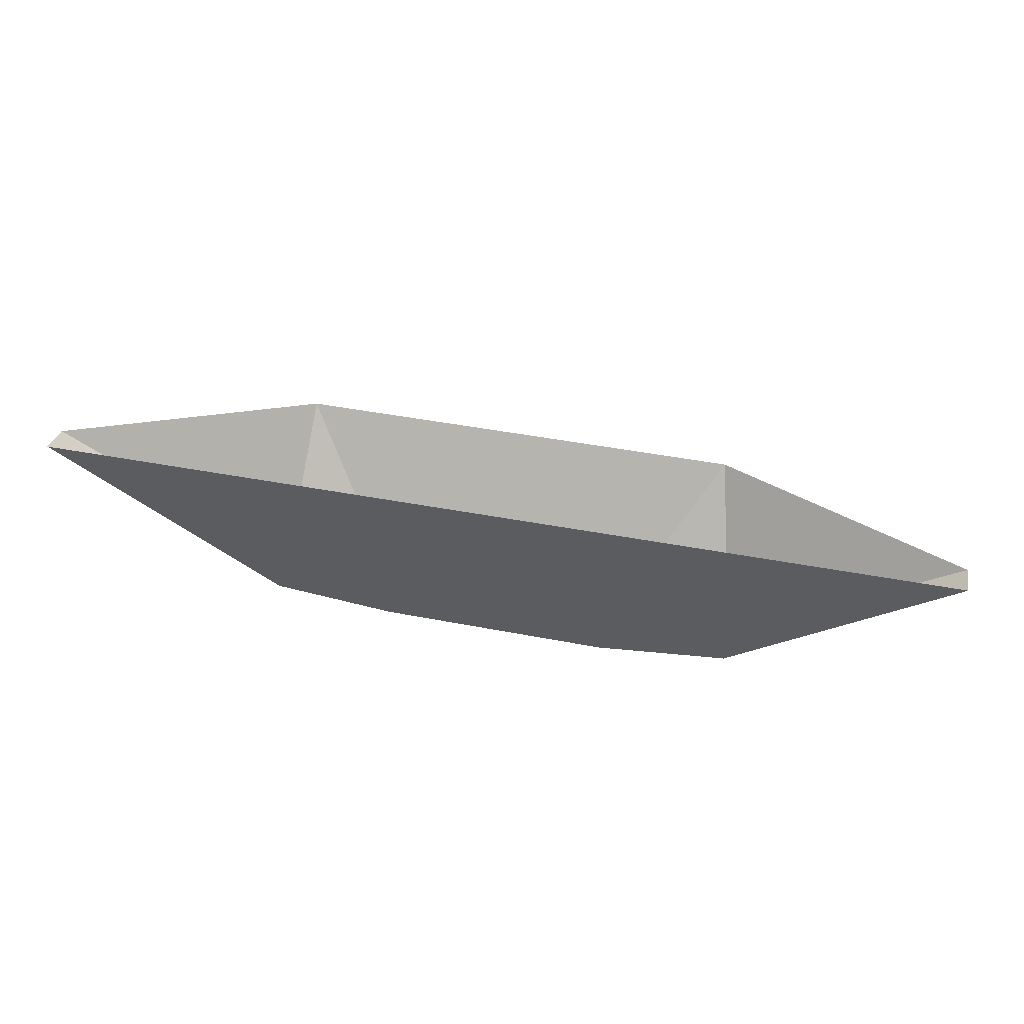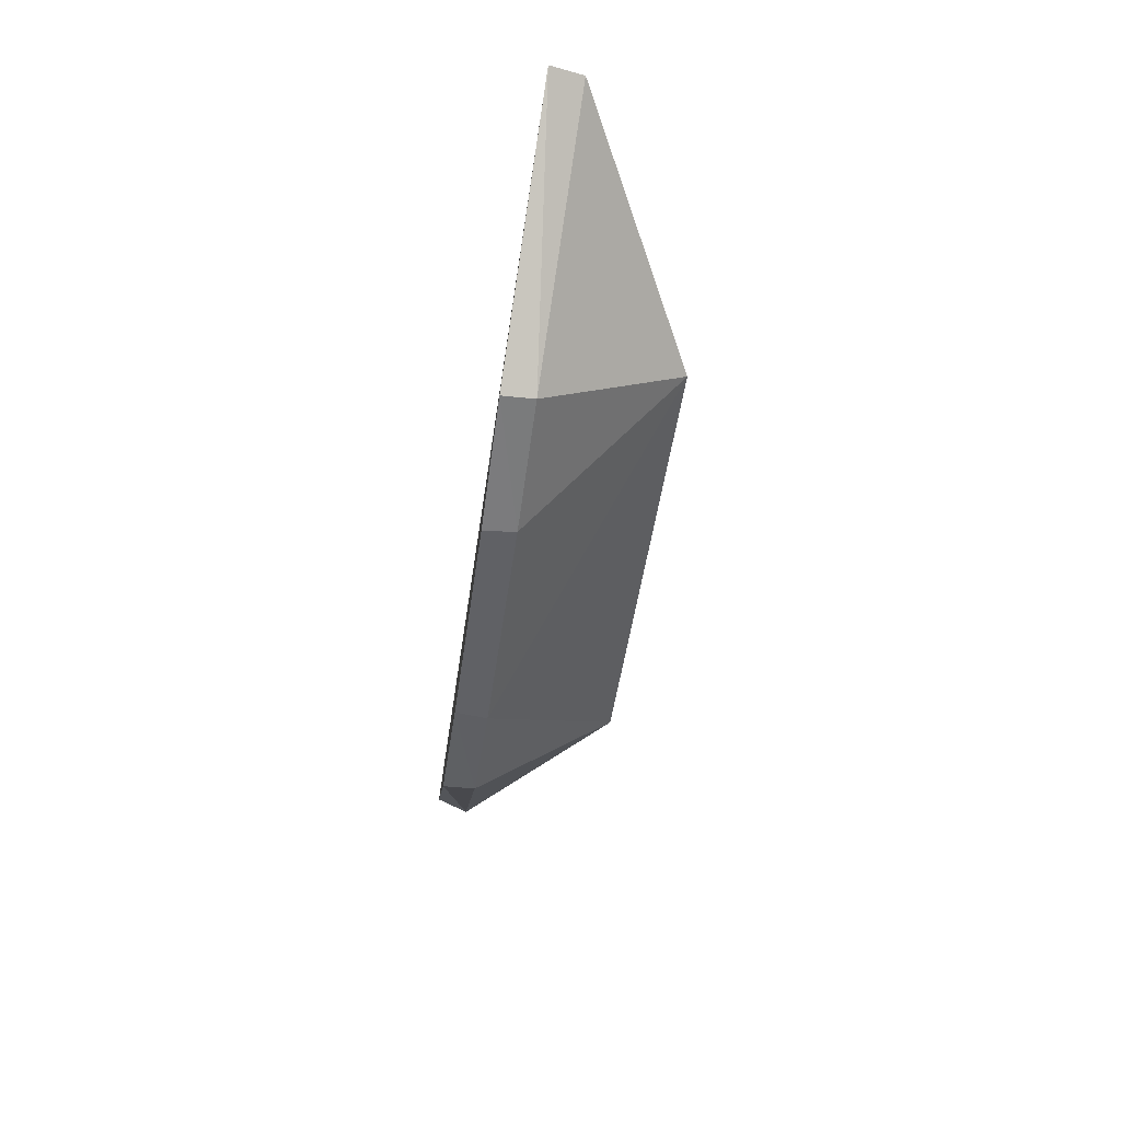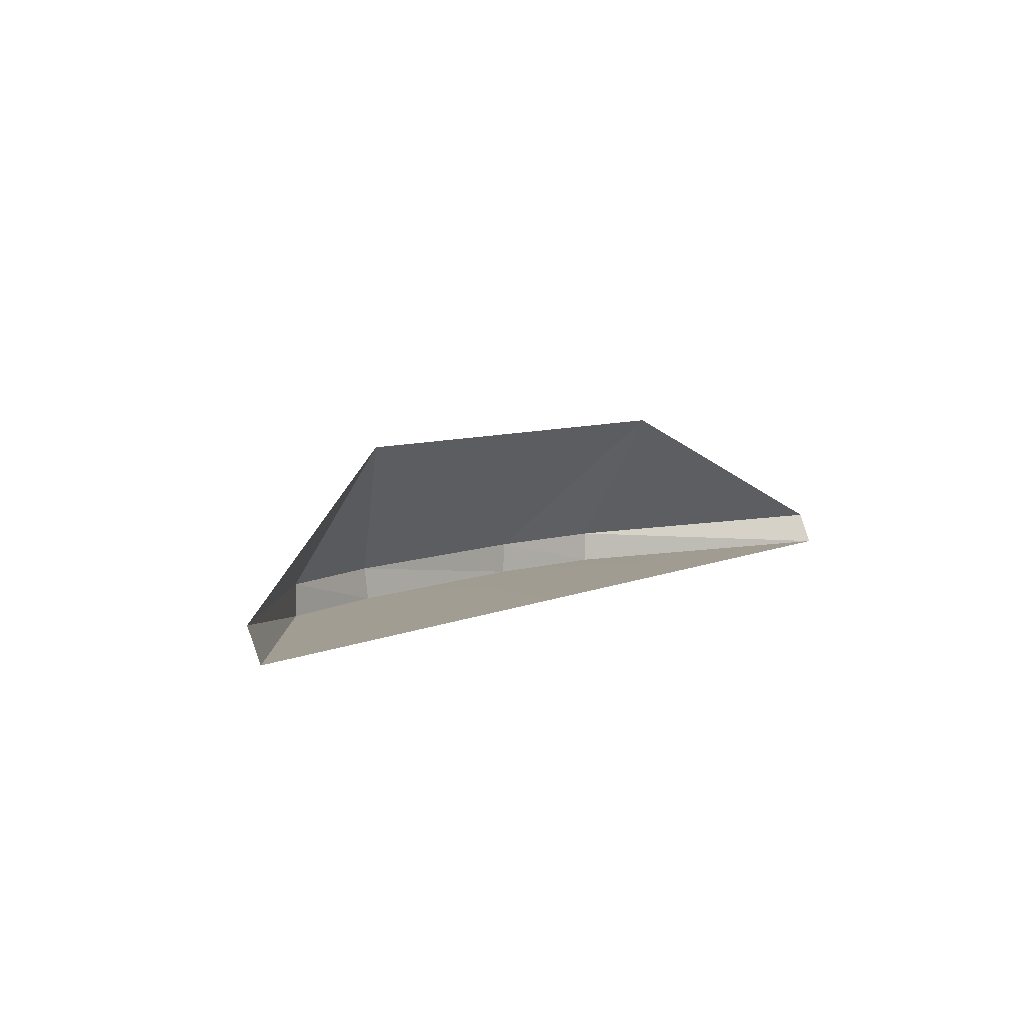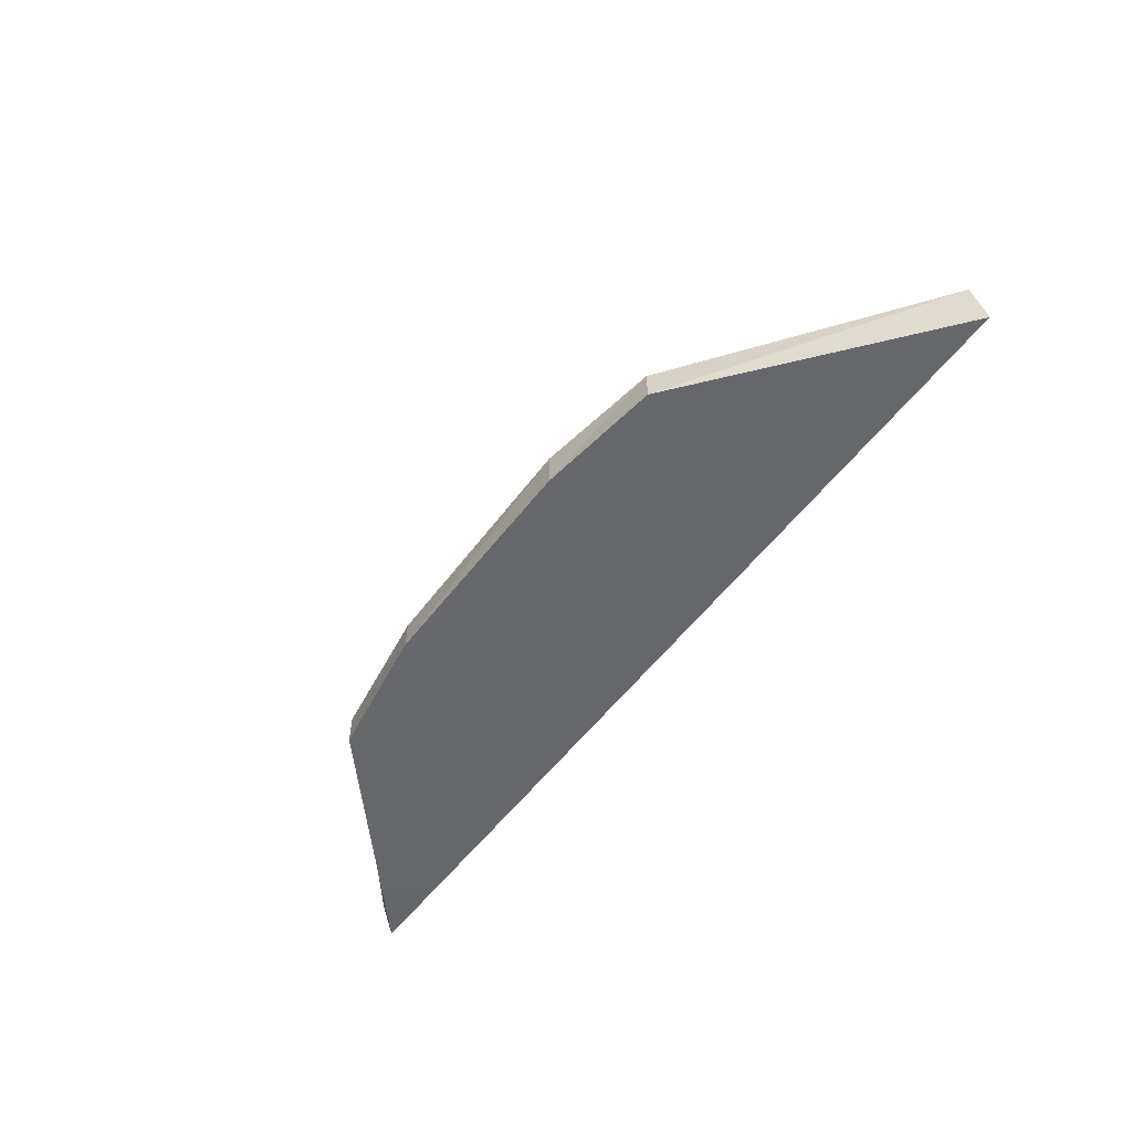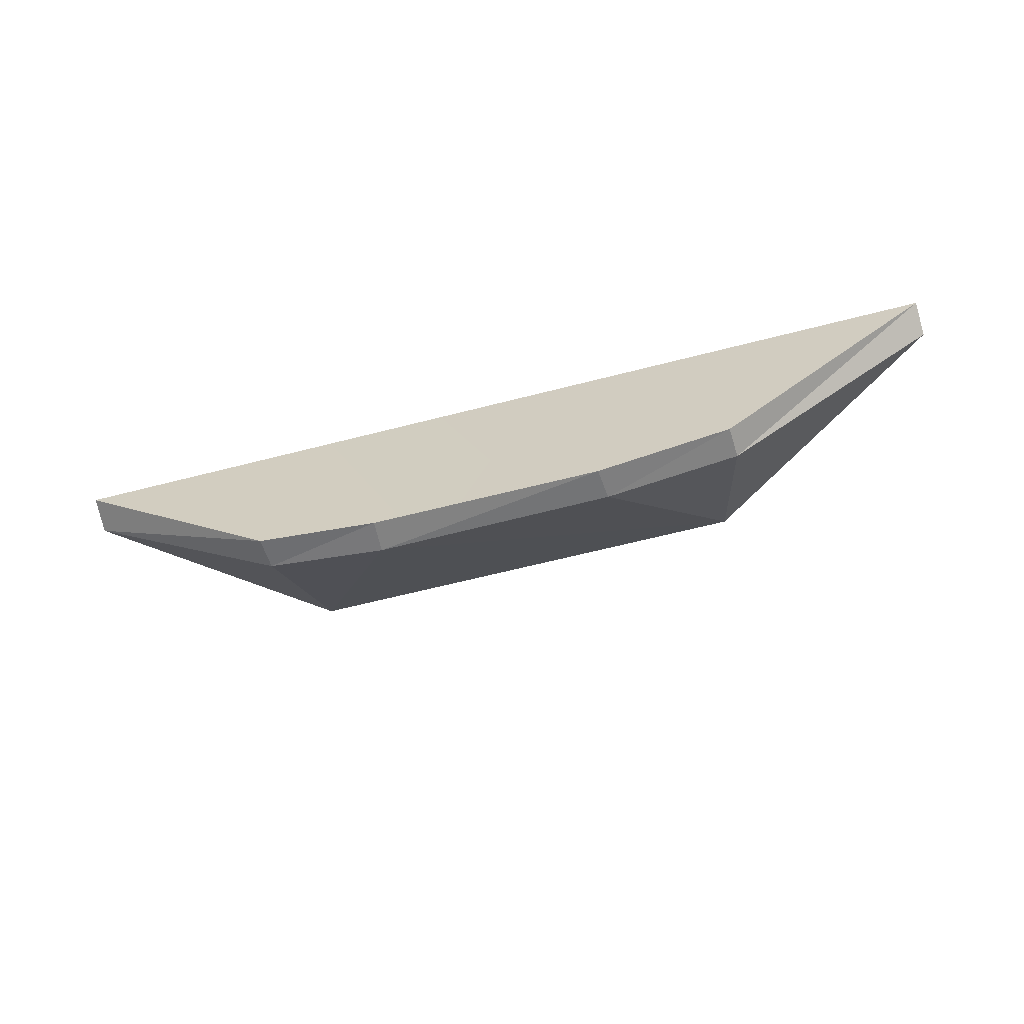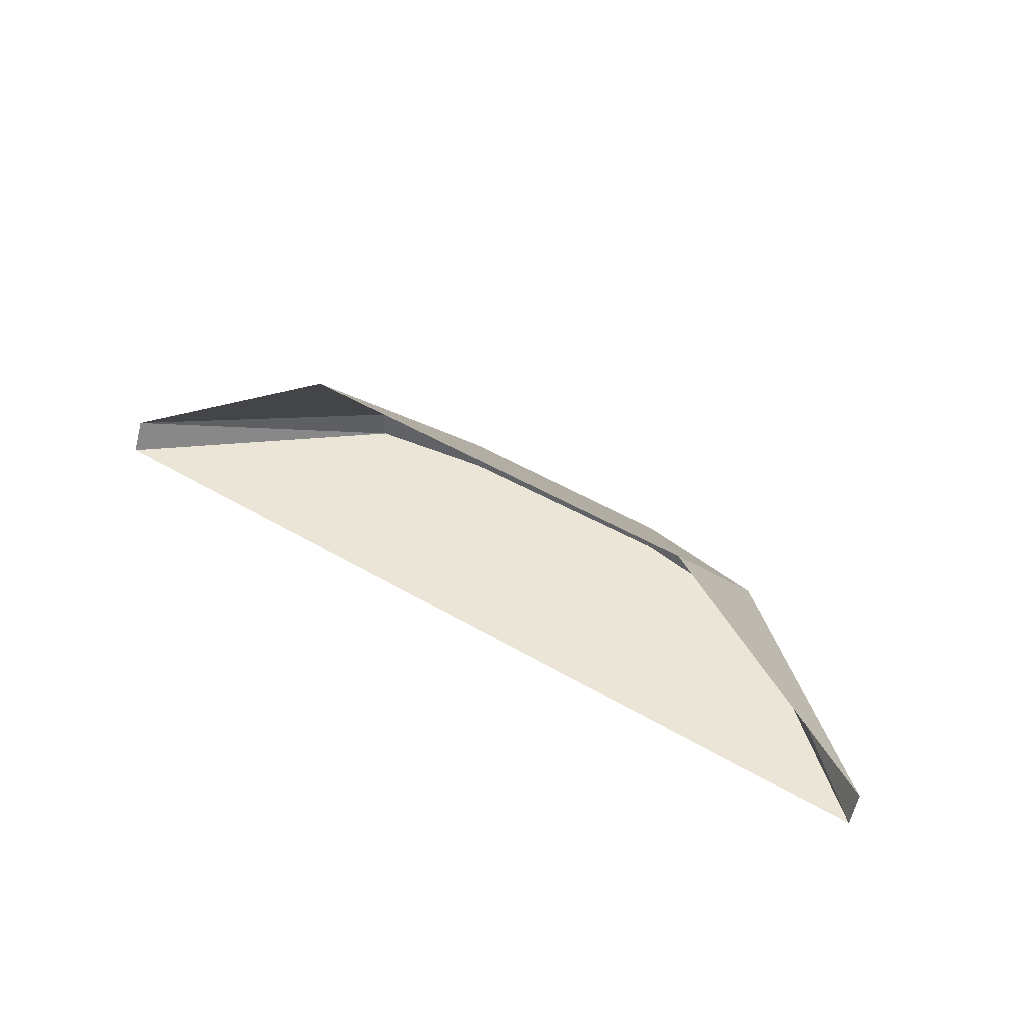
<metadata>
{"format":"obj","ext":"obj","renderer":"f3d","projection":"perspective","resolution":1024,"background":"white","views":[{"elev":56.2,"azim":12.1,"up":"+Z"},{"elev":-50.0,"azim":83.5,"up":"+Z"},{"elev":5.2,"azim":-51.2,"up":"+Y"},{"elev":-55.0,"azim":-125.5,"up":"+Y"},{"elev":-57.8,"azim":17.0,"up":"+Z"},{"elev":48.8,"azim":34.3,"up":"+Y"}]}
</metadata>
<code>
v  -0.8401 0.0579 -0.7595
v  -1.352 0.0454 -0.8338
v  -0.9754 0.6038 -0.3442
v  0 0.1244 -0.0876
v  -2.261 0.0232 -0.8338
v  -2.71 0.5552 -0.3442
v  -2.726 0.0118 -0.7595
v  -3.596 0.0236 -0.0876
v  0 0 -0.0385
v  -0.8401 -0.0664 -0.7595
v  -1.357 -0.0791 -0.8376
v  -2.726 -0.1126 -0.7595
v  -3.596 -0.1008 -0.0251
v  -2.251 -0.1009 -0.8265
v  -2.669 -0.0748 -0.0285
v  -0.9976 -0.028 -0.0347
o RoofTile
g RoofTile
f 1 2 3
f 3 4 1
f 5 6 3
f 3 2 5
f 7 8 6
f 6 5 7
f 1 4 9
f 9 10 1
f 2 1 10
f 10 11 2
f 8 7 12
f 12 13 8
f 5 2 11
f 11 14 5
f 7 5 14
f 14 12 7
f 12 14 15
f 15 13 12
f 10 9 16
f 16 11 10
f 14 11 16
f 16 15 14

</code>
